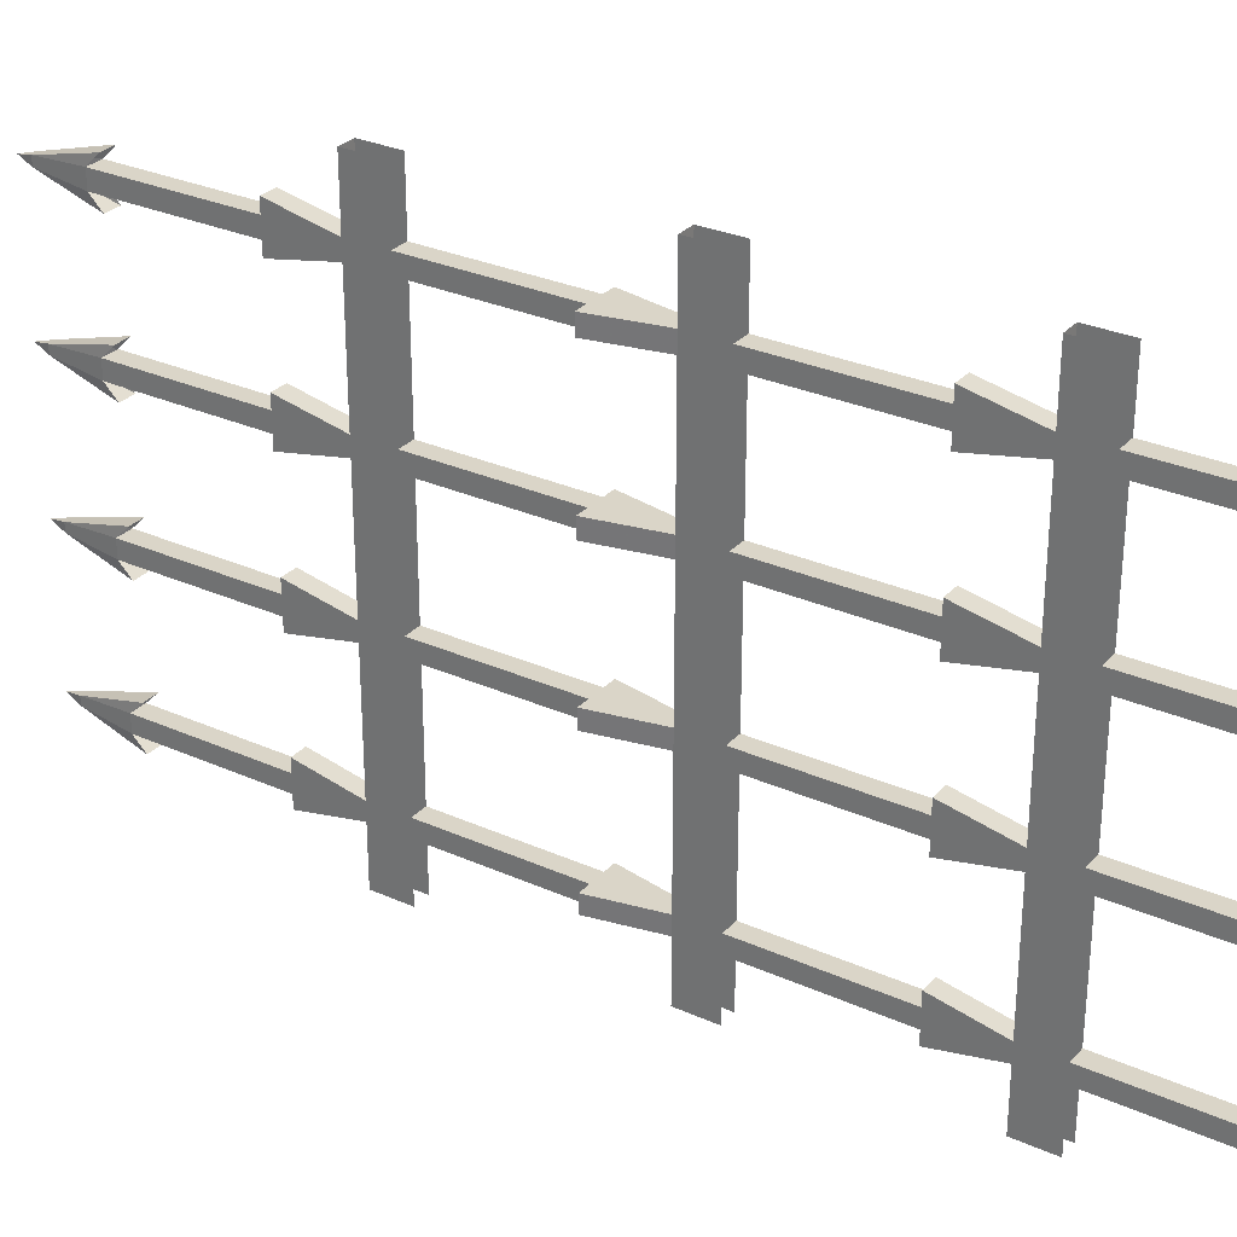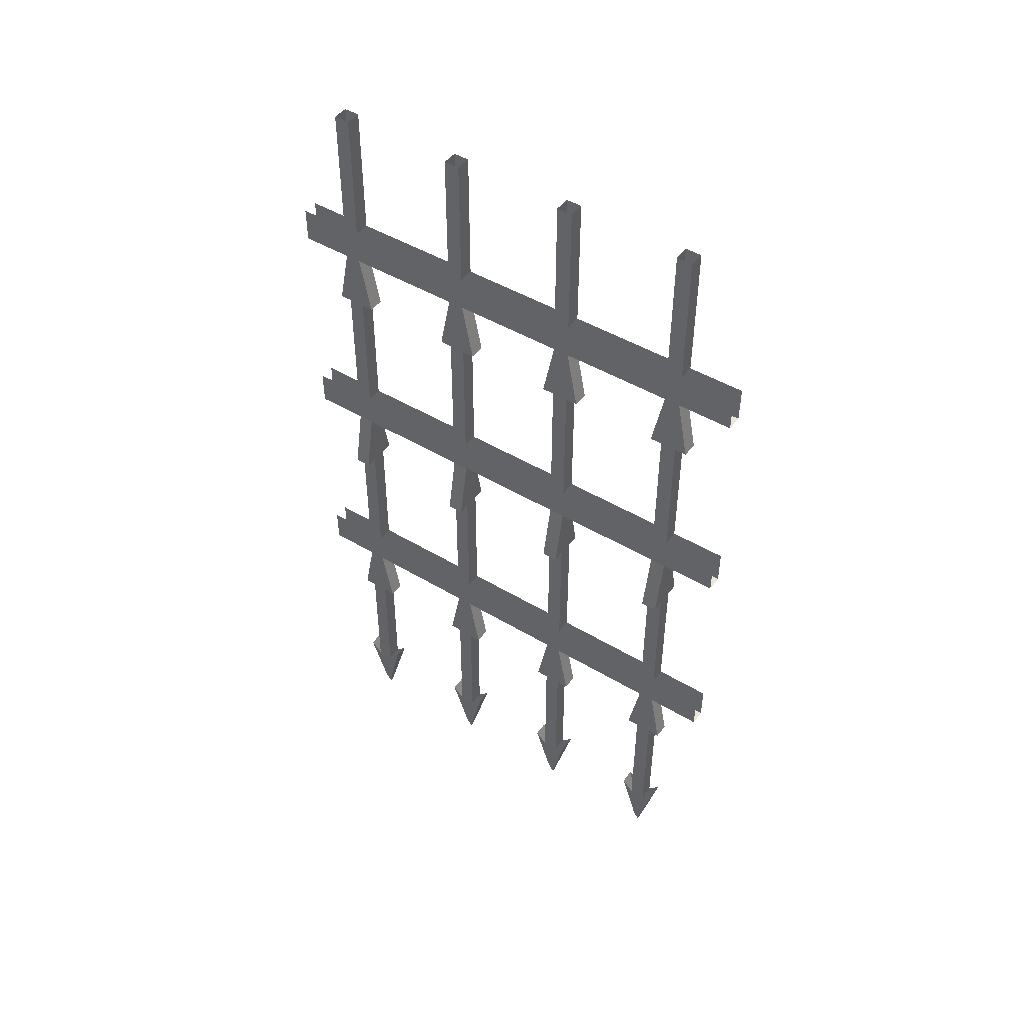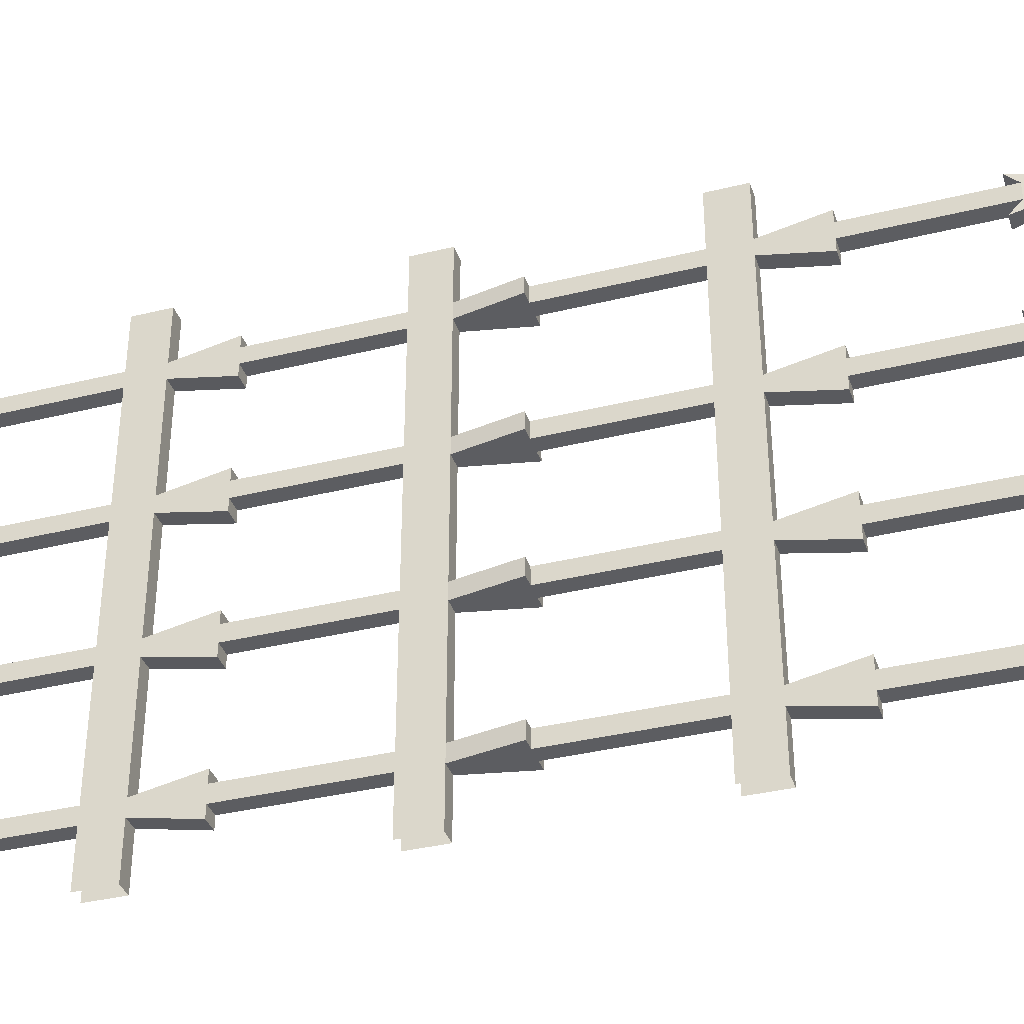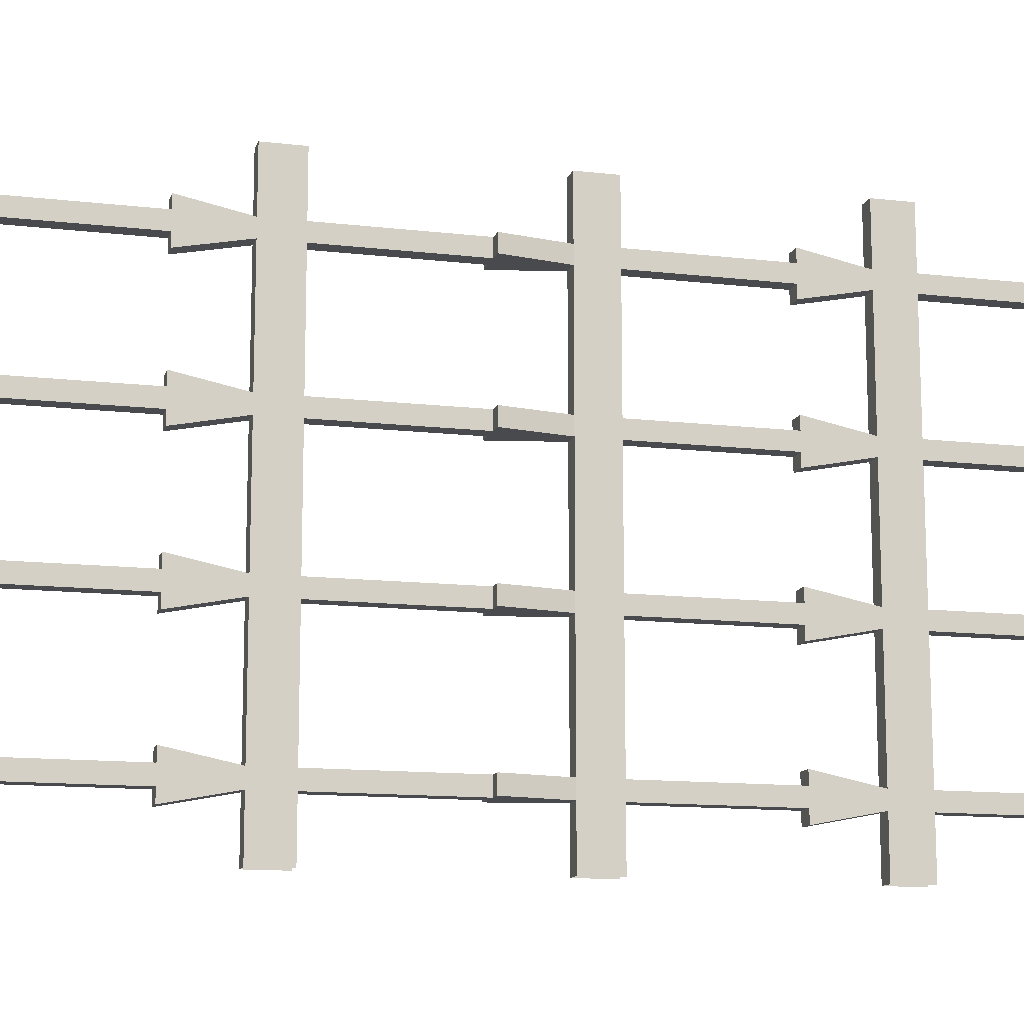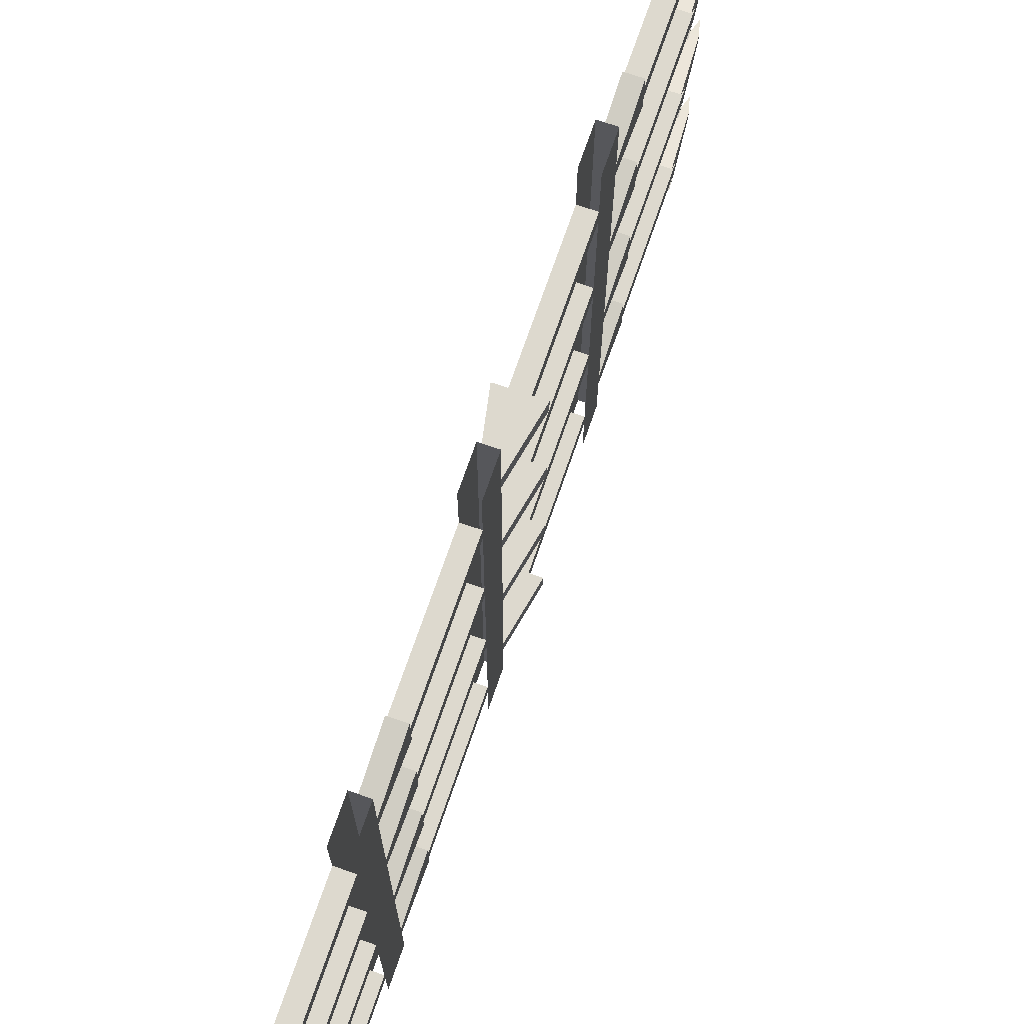
<metadata>
{"format":"obj","ext":"obj","renderer":"f3d","projection":"perspective","resolution":1024,"background":"white","views":[{"elev":29.4,"azim":123.5,"up":"+Z"},{"elev":46.7,"azim":-55.6,"up":"+Y"},{"elev":-36.5,"azim":-72.2,"up":"+Z"},{"elev":-12.8,"azim":74.8,"up":"+Z"},{"elev":71.7,"azim":-161.0,"up":"+Z"}]}
</metadata>
<code>
v -0.4453 -0.4531 -0.4219
v -0.4766 -0.4531 -0.4219
v -0.4766 -0.3359 -0.3984
v -0.4453 -0.3359 -0.3984
v -0.4453 -0.3359 -0.3672
v -0.4453 -0.4531 -0.3438
v -0.4766 -0.4531 -0.3438
v -0.4766 -0.3359 -0.3672
v -0.4453 -0.4531 -0.1641
v -0.4766 -0.4531 -0.1641
v -0.4766 -0.3359 -0.1406
v -0.4453 -0.3359 -0.1406
v -0.4453 -0.3359 -0.1094
v -0.4453 -0.4531 -0.08594
v -0.4766 -0.4531 -0.08594
v -0.4766 -0.3359 -0.1094
v -0.4453 -0.4531 0.08594
v -0.4766 -0.4531 0.08594
v -0.4766 -0.3359 0.1094
v -0.4453 -0.3359 0.1094
v -0.4453 -0.3359 0.1406
v -0.4453 -0.4531 0.1641
v -0.4766 -0.4531 0.1641
v -0.4766 -0.3359 0.1406
v -0.4453 -0.4531 0.3359
v -0.4766 -0.4531 0.3359
v -0.4766 -0.3359 0.3594
v -0.4453 -0.3359 0.3594
v -0.4453 -0.3359 0.3906
v -0.4453 -0.4531 0.4141
v -0.4766 -0.4531 0.4141
v -0.4766 -0.3359 0.3906
v -0.4766 -0.2656 -0.3984
v -0.4766 -0.2656 -0.3672
v -0.4766 0 -0.3672
v -0.4766 0 -0.3984
v -0.4453 -0.2656 -0.3984
v -0.4453 0 -0.3984
v -0.4453 -0.2656 -0.3672
v -0.4453 0 -0.3672
v -0.4766 -0.2656 -0.1406
v -0.4766 -0.2656 -0.1094
v -0.4766 0 -0.1094
v -0.4766 0 -0.1406
v -0.4453 -0.2656 -0.1406
v -0.4453 0 -0.1406
v -0.4453 -0.2656 -0.1094
v -0.4453 0 -0.1094
v -0.4766 -0.2656 0.1094
v -0.4766 -0.2656 0.1406
v -0.4766 0 0.1406
v -0.4766 0 0.1094
v -0.4453 -0.2656 0.1094
v -0.4453 0 0.1094
v -0.4453 -0.2656 0.1406
v -0.4453 0 0.1406
v -0.4766 -0.2656 0.3594
v -0.4766 -0.2656 0.3906
v -0.4766 0 0.3906
v -0.4766 0 0.3594
v -0.4453 -0.2656 0.3594
v -0.4453 0 0.3594
v -0.4453 -0.2656 0.3906
v -0.4453 0 0.3906
v -0.4766 -0.7188 -0.3984
v -0.4766 -0.7188 -0.3672
v -0.4766 -0.4531 -0.3672
v -0.4766 -0.4531 -0.3984
v -0.4453 -0.7188 -0.3984
v -0.4453 -0.4531 -0.3984
v -0.4453 -0.7188 -0.3672
v -0.4453 -0.4531 -0.3672
v -0.4766 -0.7188 -0.1406
v -0.4766 -0.7188 -0.1094
v -0.4766 -0.4531 -0.1094
v -0.4766 -0.4531 -0.1406
v -0.4453 -0.7188 -0.1406
v -0.4453 -0.4531 -0.1406
v -0.4453 -0.7188 -0.1094
v -0.4453 -0.4531 -0.1094
v -0.4766 -0.7188 0.1094
v -0.4766 -0.7188 0.1406
v -0.4766 -0.4531 0.1406
v -0.4766 -0.4531 0.1094
v -0.4453 -0.7188 0.1094
v -0.4453 -0.4531 0.1094
v -0.4453 -0.7188 0.1406
v -0.4453 -0.4531 0.1406
v -0.4766 -0.7188 0.3594
v -0.4766 -0.7188 0.3906
v -0.4766 -0.4531 0.3906
v -0.4766 -0.4531 0.3594
v -0.4453 -0.7188 0.3594
v -0.4453 -0.4531 0.3594
v -0.4453 -0.7188 0.3906
v -0.4453 -0.4531 0.3906
v -0.4453 -0.3359 0.5
v -0.4766 -0.3359 0.5
v -0.4766 -0.3359 -0.5
v -0.4453 -0.3359 -0.5
v -0.4453 -0.2656 -0.5
v -0.4453 -0.2656 0.5
v -0.4766 -0.2656 0.5
v -0.4766 -0.2656 -0.5
v -0.4766 -1.172 -0.3984
v -0.4766 -1.172 -0.3672
v -0.4766 -0.9062 -0.3672
v -0.4766 -0.9062 -0.3984
v -0.4453 -1.172 -0.3984
v -0.4453 -0.9062 -0.3984
v -0.4453 -1.172 -0.3672
v -0.4453 -0.9062 -0.3672
v -0.4766 -1.172 -0.1406
v -0.4766 -1.172 -0.1094
v -0.4766 -0.9062 -0.1094
v -0.4766 -0.9062 -0.1406
v -0.4453 -1.172 -0.1406
v -0.4453 -0.9062 -0.1406
v -0.4453 -1.172 -0.1094
v -0.4453 -0.9062 -0.1094
v -0.4766 -1.172 0.1094
v -0.4766 -1.172 0.1406
v -0.4766 -0.9062 0.1406
v -0.4766 -0.9062 0.1094
v -0.4453 -1.172 0.1094
v -0.4453 -0.9062 0.1094
v -0.4453 -1.172 0.1406
v -0.4453 -0.9062 0.1406
v -0.4766 -1.172 0.3594
v -0.4766 -1.172 0.3906
v -0.4766 -0.9062 0.3906
v -0.4766 -0.9062 0.3594
v -0.4453 -1.172 0.3594
v -0.4453 -0.9062 0.3594
v -0.4453 -1.172 0.3906
v -0.4453 -0.9062 0.3906
v -0.4766 -1.625 -0.3984
v -0.4766 -1.625 -0.3672
v -0.4766 -1.359 -0.3672
v -0.4766 -1.359 -0.3984
v -0.4453 -1.625 -0.3984
v -0.4453 -1.359 -0.3984
v -0.4453 -1.625 -0.3672
v -0.4531 -1.719 -0.375
v -0.4531 -1.719 -0.3906
v -0.4453 -1.602 -0.4219
v -0.4766 -1.602 -0.4219
v -0.4688 -1.719 -0.3906
v -0.4688 -1.719 -0.375
v -0.4766 -1.602 -0.3438
v -0.4453 -1.602 -0.3438
v -0.4453 -1.359 -0.3672
v -0.4766 -1.625 -0.1406
v -0.4766 -1.625 -0.1094
v -0.4766 -1.359 -0.1094
v -0.4766 -1.359 -0.1406
v -0.4453 -1.625 -0.1406
v -0.4453 -1.359 -0.1406
v -0.4453 -1.625 -0.1094
v -0.4531 -1.719 -0.1172
v -0.4531 -1.719 -0.1328
v -0.4453 -1.602 -0.1641
v -0.4766 -1.602 -0.1641
v -0.4688 -1.719 -0.1328
v -0.4688 -1.719 -0.1172
v -0.4766 -1.602 -0.08594
v -0.4453 -1.602 -0.08594
v -0.4453 -1.359 -0.1094
v -0.4766 -1.625 0.1094
v -0.4766 -1.625 0.1406
v -0.4766 -1.359 0.1406
v -0.4766 -1.359 0.1094
v -0.4453 -1.625 0.1094
v -0.4453 -1.359 0.1094
v -0.4453 -1.625 0.1406
v -0.4531 -1.719 0.1328
v -0.4531 -1.719 0.1172
v -0.4453 -1.602 0.08594
v -0.4766 -1.602 0.08594
v -0.4688 -1.719 0.1172
v -0.4688 -1.719 0.1328
v -0.4766 -1.602 0.1641
v -0.4453 -1.602 0.1641
v -0.4453 -1.359 0.1406
v -0.4766 -1.625 0.3594
v -0.4766 -1.625 0.3906
v -0.4766 -1.359 0.3906
v -0.4766 -1.359 0.3594
v -0.4453 -1.625 0.3594
v -0.4453 -1.359 0.3594
v -0.4453 -1.625 0.3906
v -0.4531 -1.719 0.3828
v -0.4531 -1.719 0.3672
v -0.4453 -1.602 0.3359
v -0.4766 -1.602 0.3359
v -0.4688 -1.719 0.3672
v -0.4688 -1.719 0.3828
v -0.4766 -1.602 0.4141
v -0.4453 -1.602 0.4141
v -0.4453 -1.359 0.3906
v -0.4609 -1.75 -0.3828
v -0.4609 -1.75 -0.125
v -0.4609 -1.75 0.125
v -0.4609 -1.75 0.375
v -0.4453 -0.7891 0.5
v -0.4766 -0.7891 0.5
v -0.4766 -0.7891 -0.5
v -0.4453 -0.7891 -0.5
v -0.4453 -0.7188 -0.5
v -0.4453 -0.7188 0.5
v -0.4766 -0.7188 0.5
v -0.4766 -0.7188 -0.5
v -0.4453 -1.242 0.5
v -0.4766 -1.242 0.5
v -0.4766 -1.242 -0.5
v -0.4453 -1.242 -0.5
v -0.4453 -1.172 -0.5
v -0.4453 -1.172 0.5
v -0.4766 -1.172 0.5
v -0.4766 -1.172 -0.5
v -0.4453 -1.359 -0.4219
v -0.4766 -1.359 -0.4219
v -0.4766 -1.242 -0.3984
v -0.4453 -1.242 -0.3984
v -0.4453 -1.242 -0.3672
v -0.4453 -1.359 -0.3438
v -0.4766 -1.359 -0.3438
v -0.4766 -1.242 -0.3672
v -0.4453 -1.359 -0.1641
v -0.4766 -1.359 -0.1641
v -0.4766 -1.242 -0.1406
v -0.4453 -1.242 -0.1406
v -0.4453 -1.242 -0.1094
v -0.4453 -1.359 -0.08594
v -0.4766 -1.359 -0.08594
v -0.4766 -1.242 -0.1094
v -0.4453 -1.359 0.08594
v -0.4766 -1.359 0.08594
v -0.4766 -1.242 0.1094
v -0.4453 -1.242 0.1094
v -0.4453 -1.242 0.1406
v -0.4453 -1.359 0.1641
v -0.4766 -1.359 0.1641
v -0.4766 -1.242 0.1406
v -0.4453 -1.359 0.3359
v -0.4766 -1.359 0.3359
v -0.4766 -1.242 0.3594
v -0.4453 -1.242 0.3594
v -0.4453 -1.242 0.3906
v -0.4453 -1.359 0.4141
v -0.4766 -1.359 0.4141
v -0.4766 -1.242 0.3906
v -0.5 -0.9062 -0.3984
v -0.5 -0.9062 -0.3672
v -0.4766 -0.7891 -0.3672
v -0.4766 -0.7891 -0.3984
v -0.4219 -0.9062 -0.3984
v -0.4219 -0.9062 -0.3672
v -0.4453 -0.7891 -0.3672
v -0.4453 -0.7891 -0.3984
v -0.5 -0.9062 -0.1406
v -0.5 -0.9062 -0.1094
v -0.4766 -0.7891 -0.1094
v -0.4766 -0.7891 -0.1406
v -0.4219 -0.9062 -0.1406
v -0.4219 -0.9062 -0.1094
v -0.4453 -0.7891 -0.1094
v -0.4453 -0.7891 -0.1406
v -0.5 -0.9062 0.1094
v -0.5 -0.9062 0.1406
v -0.4766 -0.7891 0.1406
v -0.4766 -0.7891 0.1094
v -0.4219 -0.9062 0.1094
v -0.4219 -0.9062 0.1406
v -0.4453 -0.7891 0.1406
v -0.4453 -0.7891 0.1094
v -0.5 -0.9062 0.3594
v -0.5 -0.9062 0.3906
v -0.4766 -0.7891 0.3906
v -0.4766 -0.7891 0.3594
v -0.4219 -0.9062 0.3594
v -0.4219 -0.9062 0.3906
v -0.4453 -0.7891 0.3906
v -0.4453 -0.7891 0.3594
f 1 2 3
f 1 3 4
f 8 7 5
f 5 7 6
f 9 10 11
f 9 11 12
f 16 15 13
f 13 15 14
f 17 18 19
f 17 19 20
f 24 23 21
f 21 23 22
f 25 26 27
f 25 27 28
f 32 31 29
f 29 31 30
f 33 34 35
f 33 35 36
f 33 36 37
f 37 36 38
f 37 38 39
f 39 38 40
f 39 40 34
f 34 40 35
f 41 42 43
f 41 43 44
f 41 44 45
f 45 44 46
f 45 46 47
f 47 46 48
f 47 48 42
f 42 48 43
f 49 50 51
f 49 51 52
f 49 52 53
f 53 52 54
f 53 54 55
f 55 54 56
f 55 56 50
f 50 56 51
f 57 58 59
f 57 59 60
f 57 60 61
f 61 60 62
f 61 62 63
f 63 62 64
f 63 64 58
f 58 64 59
f 97 100 101
f 97 101 102
f 99 98 103
f 99 103 104
f 221 222 223
f 221 223 224
f 228 227 225
f 225 227 226
f 229 230 231
f 229 231 232
f 236 235 233
f 233 235 234
f 237 238 239
f 237 239 240
f 244 243 241
f 241 243 242
f 245 246 247
f 245 247 248
f 252 251 249
f 249 251 250
f 253 254 255
f 253 255 256
f 258 257 260
f 258 260 259
f 261 262 263
f 261 263 264
f 266 265 268
f 266 268 267
f 269 270 271
f 269 271 272
f 274 273 276
f 274 276 275
f 277 278 279
f 277 279 280
f 282 281 284
f 282 284 283
f 1 4 5
f 1 5 6
f 2 7 3
f 3 7 8
f 9 12 13
f 9 13 14
f 10 15 11
f 11 15 16
f 17 20 21
f 17 21 22
f 18 23 19
f 19 23 24
f 25 28 29
f 25 29 30
f 26 31 27
f 27 31 32
f 65 66 67
f 65 67 68
f 65 68 69
f 69 68 70
f 69 70 71
f 71 70 72
f 71 72 66
f 66 72 67
f 73 74 75
f 73 75 76
f 73 76 77
f 77 76 78
f 77 78 79
f 79 78 80
f 79 80 74
f 74 80 75
f 81 82 83
f 81 83 84
f 81 84 85
f 85 84 86
f 85 86 87
f 87 86 88
f 87 88 82
f 82 88 83
f 89 90 91
f 89 91 92
f 89 92 93
f 93 92 94
f 93 94 95
f 95 94 96
f 95 96 90
f 90 96 91
f 1 6 7
f 1 7 2
f 9 14 15
f 9 15 10
f 17 22 23
f 17 23 18
f 25 30 31
f 25 31 26
f 97 98 99
f 97 99 100
f 146 145 147
f 147 145 148
f 150 149 151
f 151 149 144
f 162 161 163
f 163 161 164
f 166 165 167
f 167 165 160
f 178 177 179
f 179 177 180
f 182 181 183
f 183 181 176
f 194 193 195
f 195 193 196
f 198 197 199
f 199 197 192
f 201 144 149
f 201 148 145
f 202 160 165
f 202 164 161
f 203 176 181
f 203 180 177
f 204 192 197
f 204 196 193
f 205 206 207
f 205 207 208
f 213 214 215
f 213 215 216
f 221 226 227
f 221 227 222
f 229 234 235
f 229 235 230
f 237 242 243
f 237 243 238
f 245 250 251
f 245 251 246
f 253 257 254
f 254 257 258
f 261 265 262
f 262 265 266
f 269 273 270
f 270 273 274
f 277 281 278
f 278 281 282
f 105 106 107
f 105 107 108
f 105 108 109
f 109 108 110
f 109 110 111
f 111 110 112
f 111 112 106
f 106 112 107
f 113 114 115
f 113 115 116
f 113 116 117
f 117 116 118
f 117 118 119
f 119 118 120
f 119 120 114
f 114 120 115
f 121 122 123
f 121 123 124
f 121 124 125
f 125 124 126
f 125 126 127
f 127 126 128
f 127 128 122
f 122 128 123
f 129 130 131
f 129 131 132
f 129 132 133
f 133 132 134
f 133 134 135
f 135 134 136
f 135 136 130
f 130 136 131
f 137 138 139
f 137 139 140
f 137 140 141
f 141 140 142
f 141 142 143
f 141 143 144
f 141 144 145
f 141 145 146
f 147 148 137
f 137 148 138
f 138 148 149
f 138 149 150
f 151 144 143
f 143 142 152
f 143 152 138
f 138 152 139
f 153 154 155
f 153 155 156
f 153 156 157
f 157 156 158
f 157 158 159
f 157 159 160
f 157 160 161
f 157 161 162
f 163 164 153
f 153 164 154
f 154 164 165
f 154 165 166
f 167 160 159
f 159 158 168
f 159 168 154
f 154 168 155
f 169 170 171
f 169 171 172
f 169 172 173
f 173 172 174
f 173 174 175
f 173 175 176
f 173 176 177
f 173 177 178
f 179 180 169
f 169 180 170
f 170 180 181
f 170 181 182
f 183 176 175
f 175 174 184
f 175 184 170
f 170 184 171
f 185 186 187
f 185 187 188
f 185 188 189
f 189 188 190
f 189 190 191
f 189 191 192
f 189 192 193
f 189 193 194
f 195 196 185
f 185 196 186
f 186 196 197
f 186 197 198
f 199 192 191
f 191 190 200
f 191 200 186
f 186 200 187
f 201 149 148
f 201 145 144
f 202 165 164
f 202 161 160
f 203 181 180
f 203 177 176
f 204 197 196
f 204 193 192
f 205 208 209
f 205 209 210
f 207 206 211
f 207 211 212
f 213 216 217
f 213 217 218
f 215 214 219
f 215 219 220
f 221 224 225
f 221 225 226
f 222 227 223
f 223 227 228
f 229 232 233
f 229 233 234
f 230 235 231
f 231 235 236
f 237 240 241
f 237 241 242
f 238 243 239
f 239 243 244
f 245 248 249
f 245 249 250
f 246 251 247
f 247 251 252
f 253 256 257
f 254 258 259
f 254 259 255
f 257 256 260
f 261 264 265
f 262 266 267
f 262 267 263
f 265 264 268
f 269 272 273
f 270 274 275
f 270 275 271
f 273 272 276
f 277 280 281
f 278 282 283
f 278 283 279
f 281 280 284

</code>
